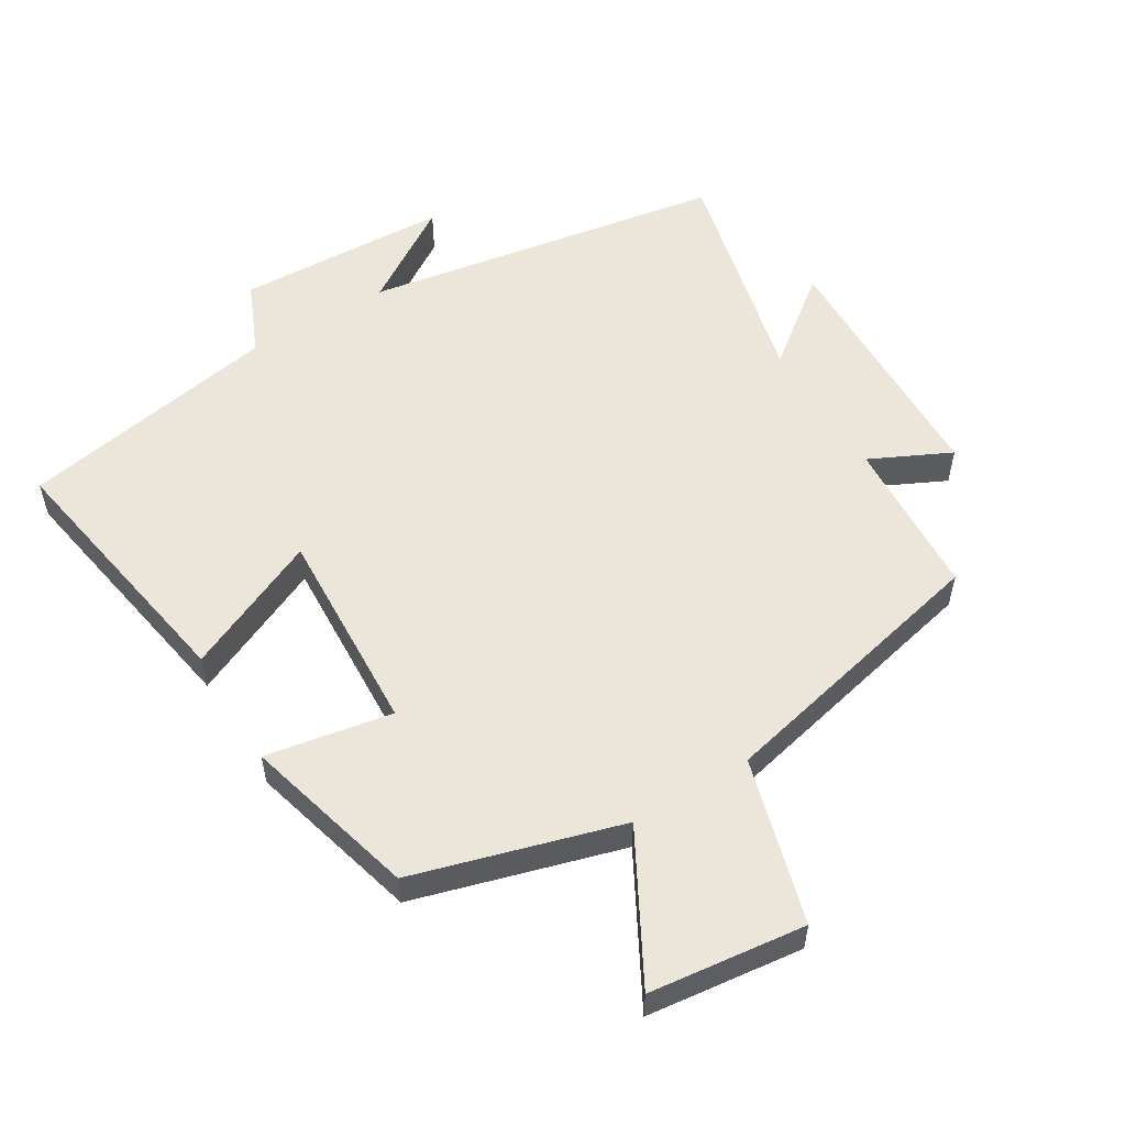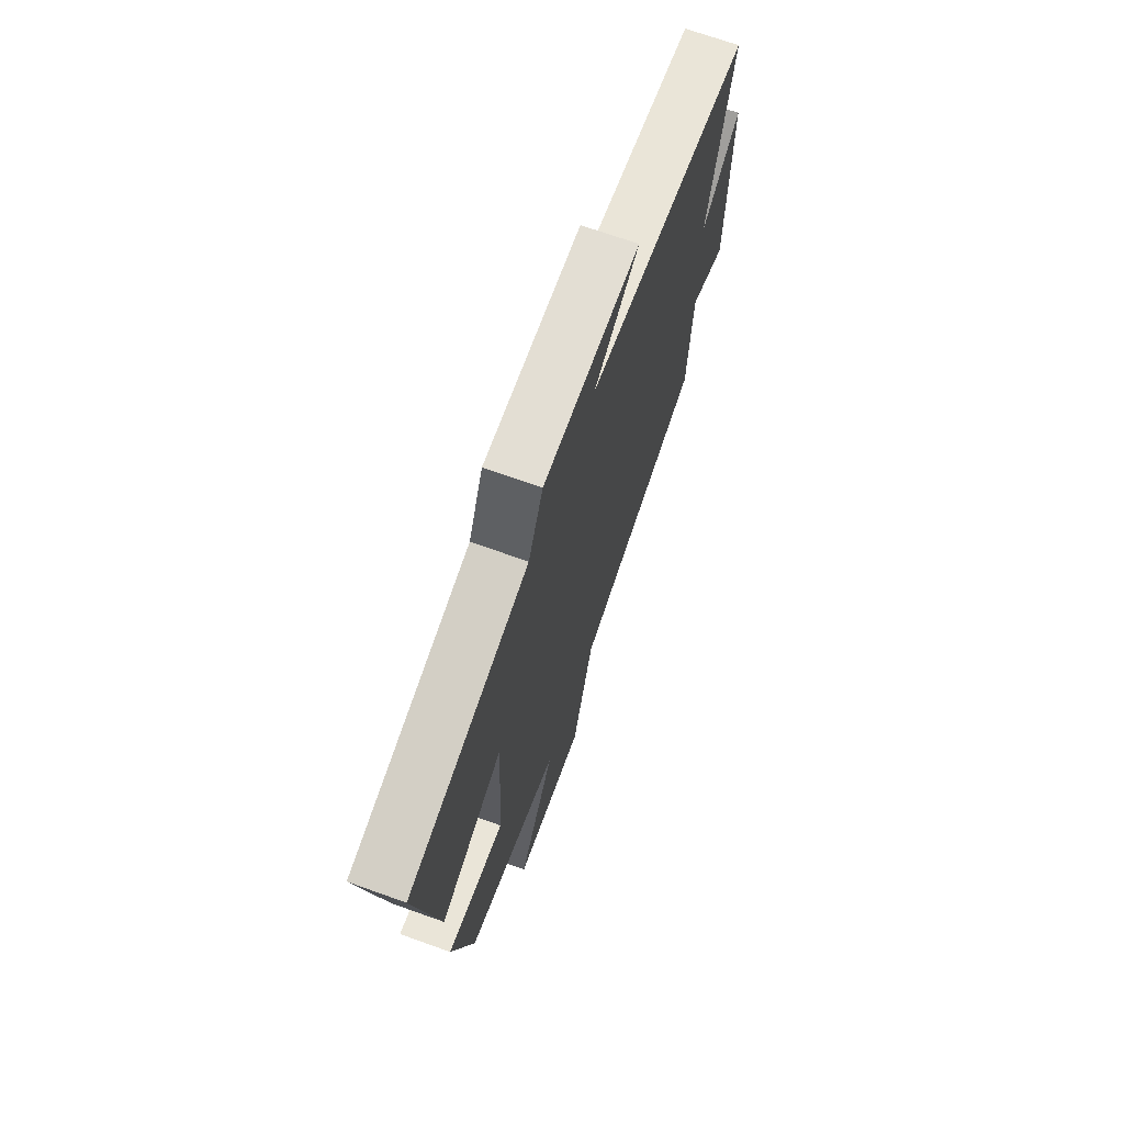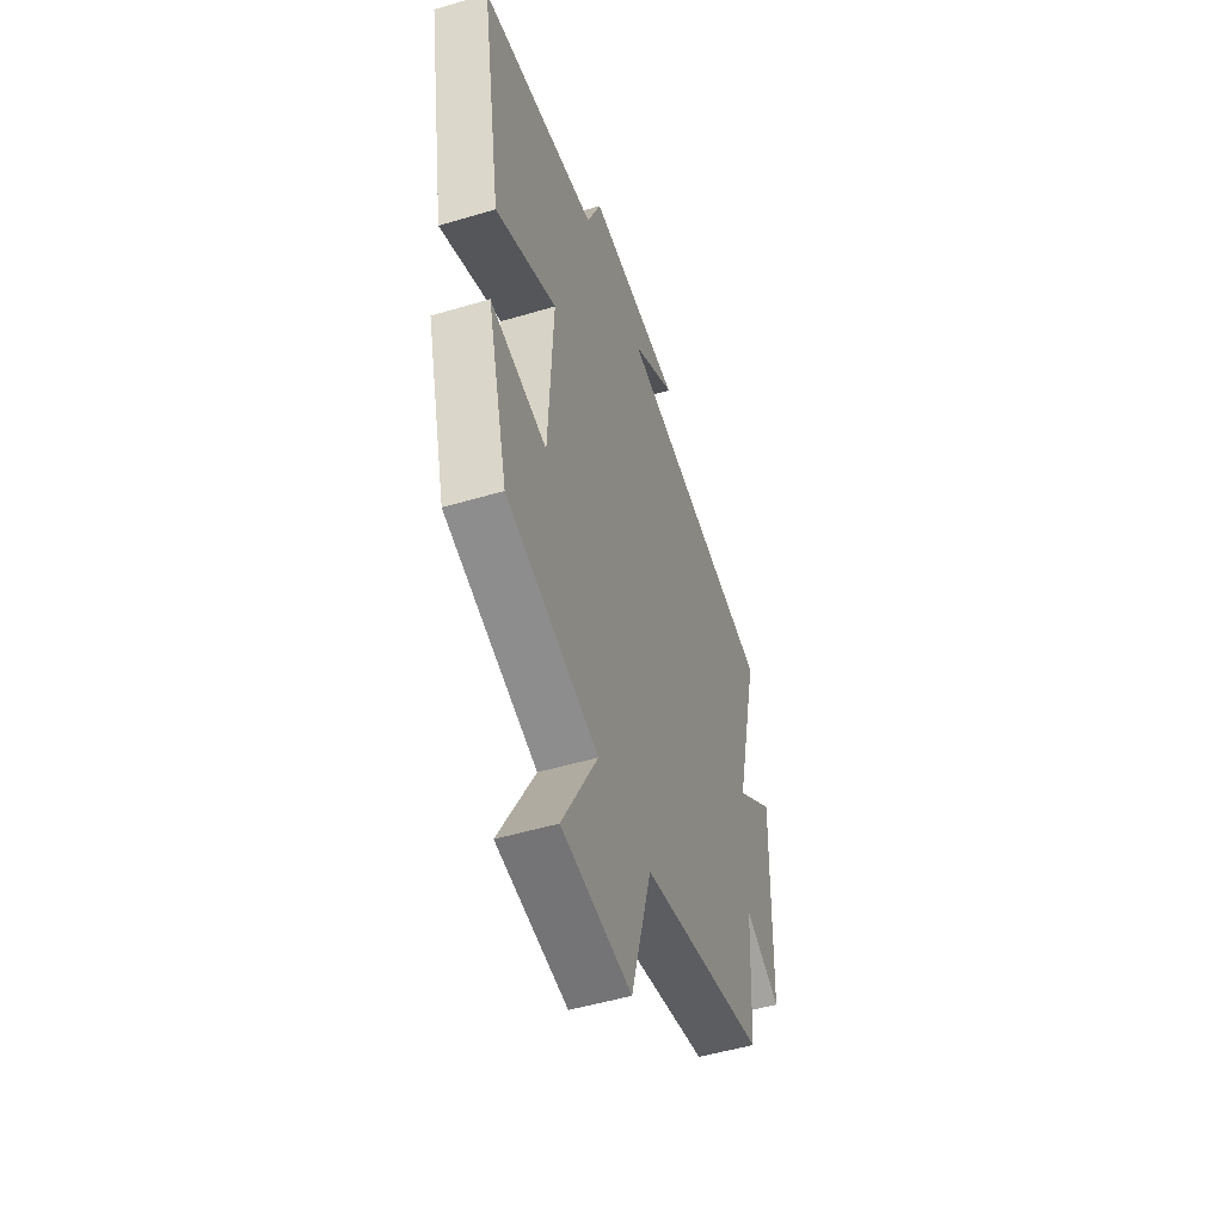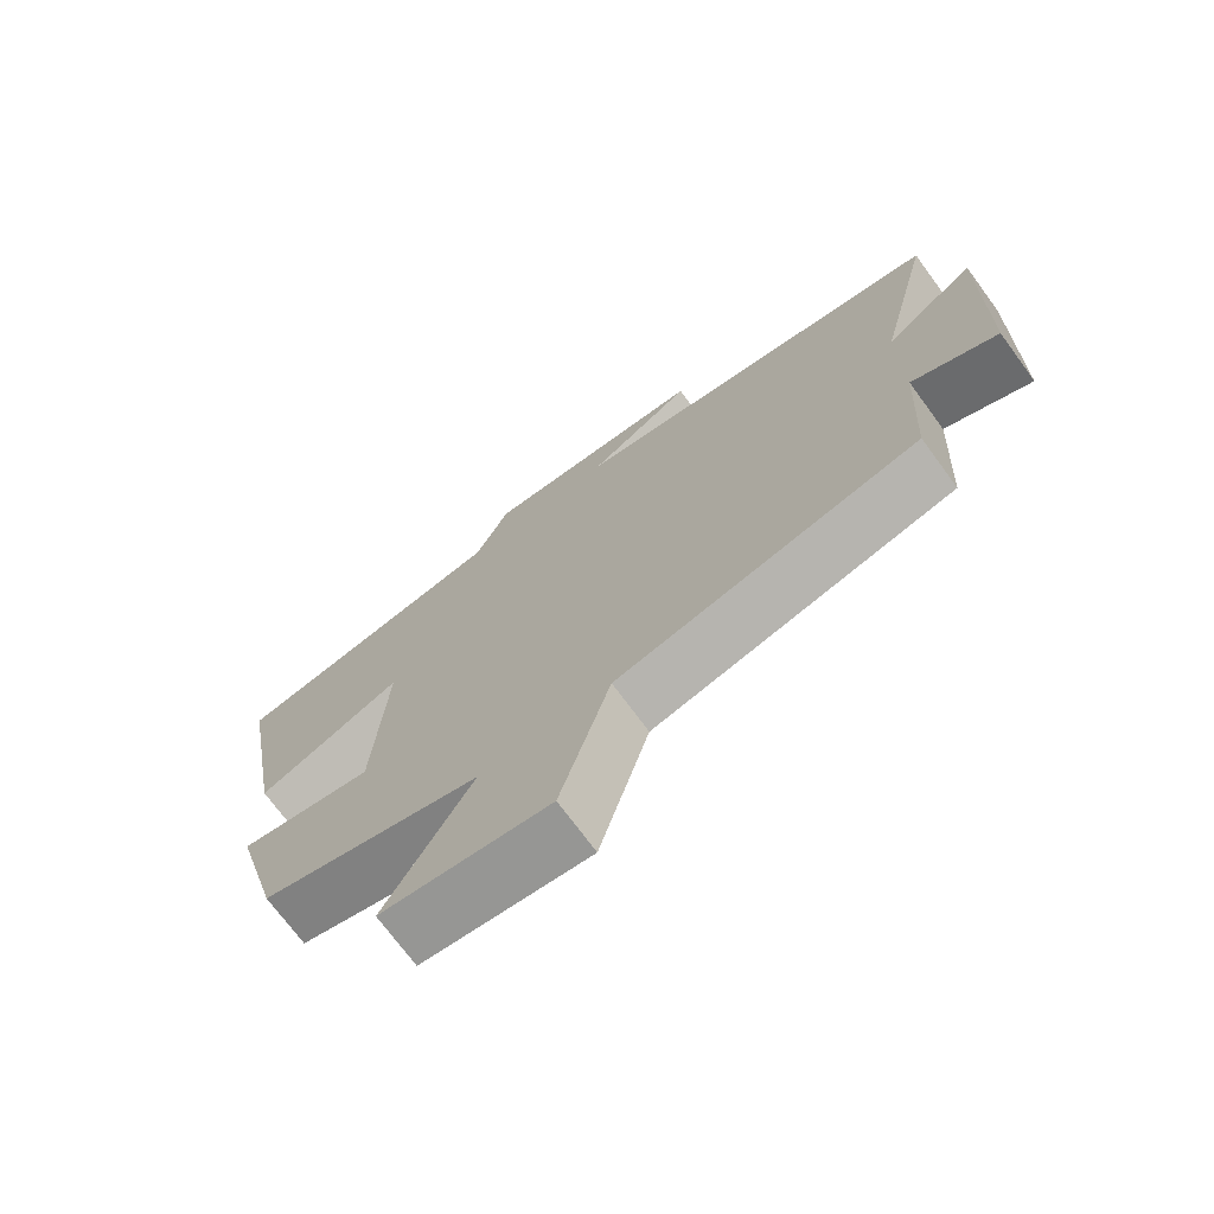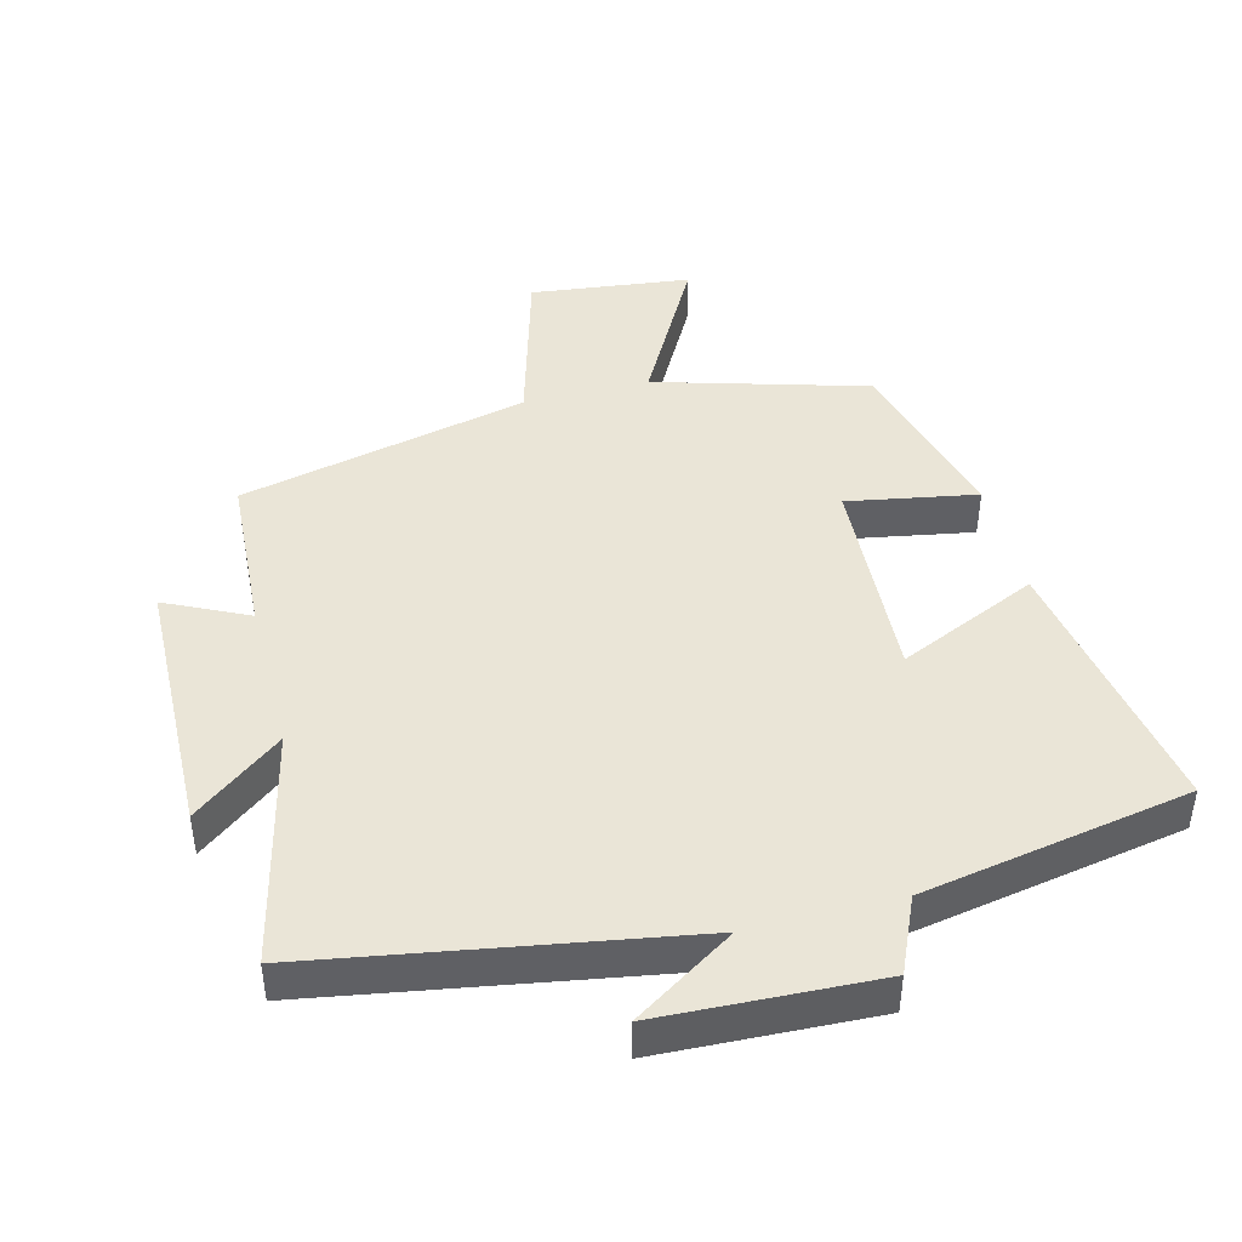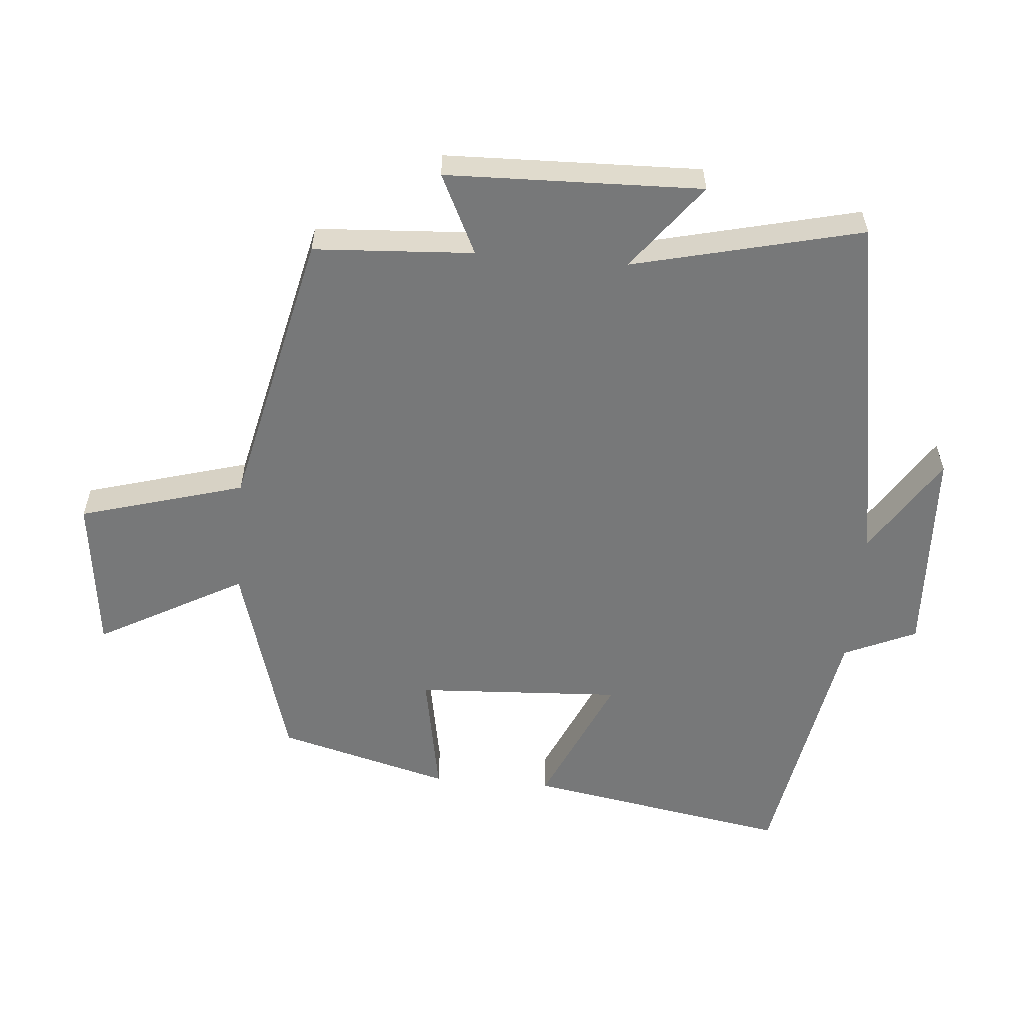
<metadata>
{"format":"obj","ext":"obj","renderer":"f3d","projection":"perspective","resolution":1024,"background":"white","views":[{"elev":55.1,"azim":148.7,"up":"+Y"},{"elev":70.0,"azim":109.7,"up":"+Z"},{"elev":-50.0,"azim":108.2,"up":"+Z"},{"elev":-72.7,"azim":-143.6,"up":"+Z"},{"elev":44.3,"azim":-14.5,"up":"+Y"},{"elev":-57.3,"azim":-94.8,"up":"+Y"}]}
</metadata>
<code>
v 0.568 0.07 0.429
v 0.5 0.07 0.033
v 0.295 0.07 0.125
v 0.311 0.07 -0.185
v 0.5 0.07 -0.151
v 0.431 0.07 -0.41
v 0.121 0.07 -0.5
v 0.241 0.07 -0.719
v 0.007 0.07 -0.747
v -0.063 0.07 -0.5
v -0.486 0.07 -0.403
v -0.5 0.07 -0.163
v -0.62 0.07 -0.221
v -0.63 0.07 0.163
v -0.5 0.07 0.063
v -0.582 0.07 0.408
v -0.042 0.07 0.5
v -0.19 0.07 0.595
v 0.128 0.07 0.609
v 0.176 0.07 0.5
v 0.568 0 0.429
v 0.5 0 0.033
v 0.295 0 0.125
v 0.311 0 -0.185
v 0.5 0 -0.151
v 0.431 0 -0.41
v 0.121 0 -0.5
v 0.241 0 -0.719
v 0.007 0 -0.747
v -0.063 0 -0.5
v -0.486 0 -0.403
v -0.5 0 -0.163
v -0.62 0 -0.221
v -0.63 0 0.163
v -0.5 0 0.063
v -0.582 0 0.408
v -0.042 0 0.5
v -0.19 0 0.595
v 0.128 0 0.609
v 0.176 0 0.5
f 17 18 19 20
f 17 20 1
f 16 17 1
f 15 16 1
f 12 13 14 15
f 10 11 12 15
f 7 8 9 10
f 6 7 10
f 5 6 10
f 4 5 10
f 3 4 10 15
f 1 2 3
f 1 3 15
f 40 39 38 37
f 21 40 37
f 21 37 36
f 21 36 35
f 35 34 33 32
f 35 32 31 30
f 30 29 28 27
f 30 27 26
f 30 26 25
f 30 25 24
f 35 30 24 23
f 23 22 21
f 35 23 21
f 1 21 22 2
f 2 22 23 3
f 3 23 24 4
f 4 24 25 5
f 5 25 26 6
f 6 26 27 7
f 7 27 28 8
f 8 28 29 9
f 9 29 30 10
f 10 30 31 11
f 11 31 32 12
f 12 32 33 13
f 13 33 34 14
f 14 34 35 15
f 15 35 36 16
f 16 36 37 17
f 17 37 38 18
f 18 38 39 19
f 19 39 40 20
f 20 40 21 1

</code>
